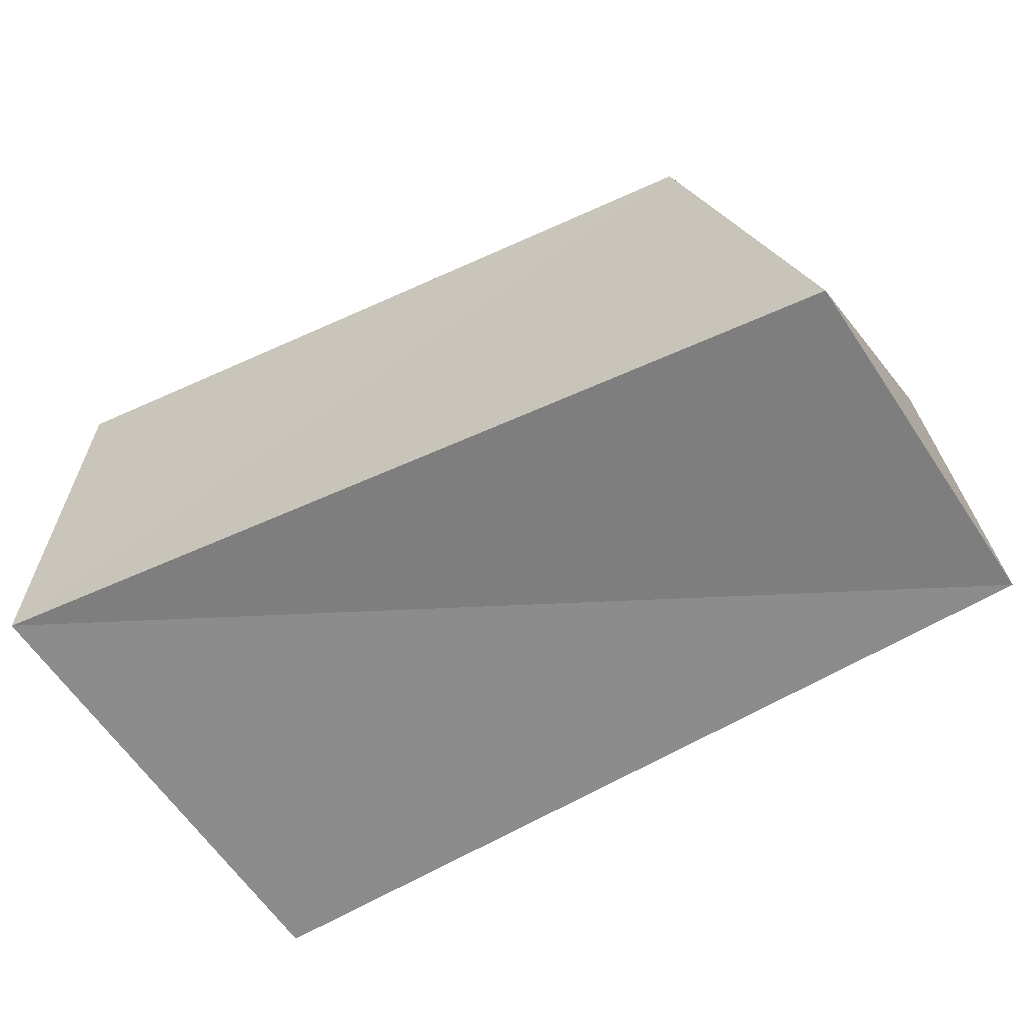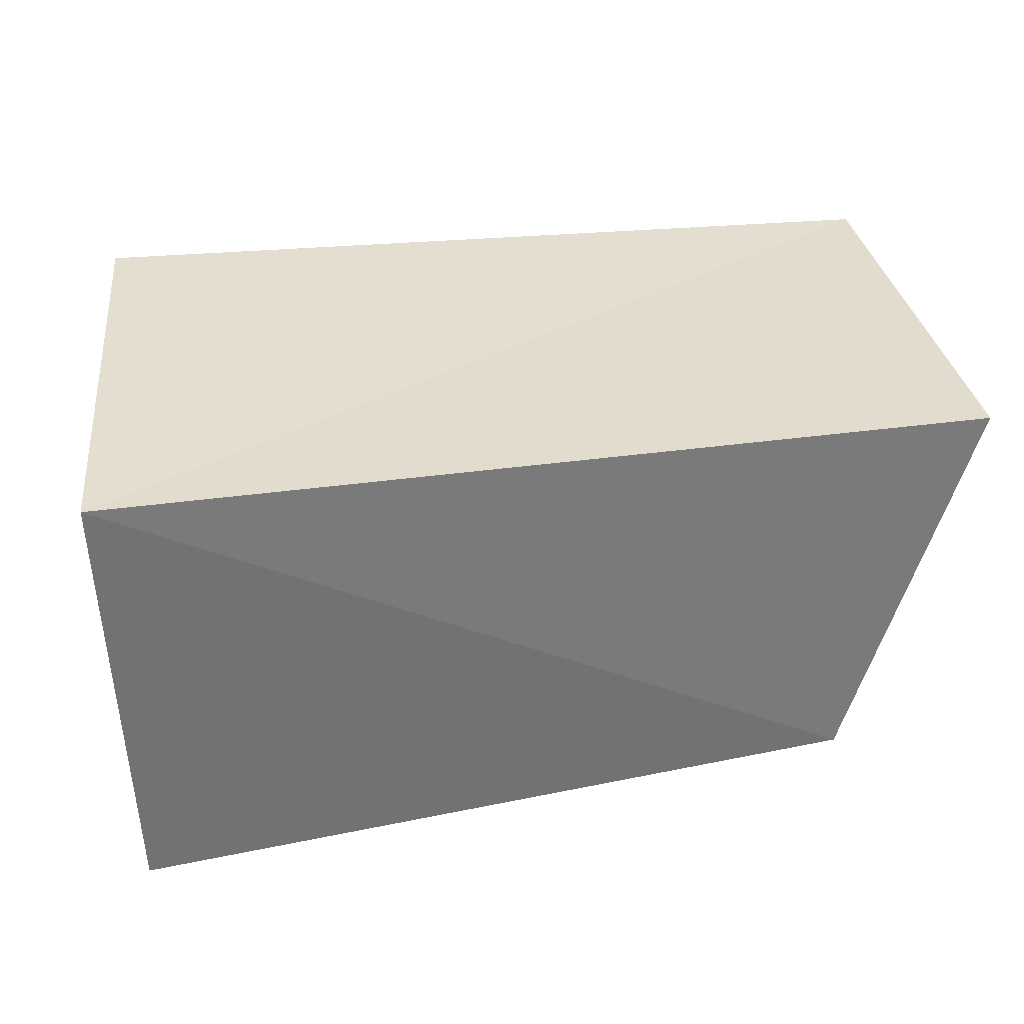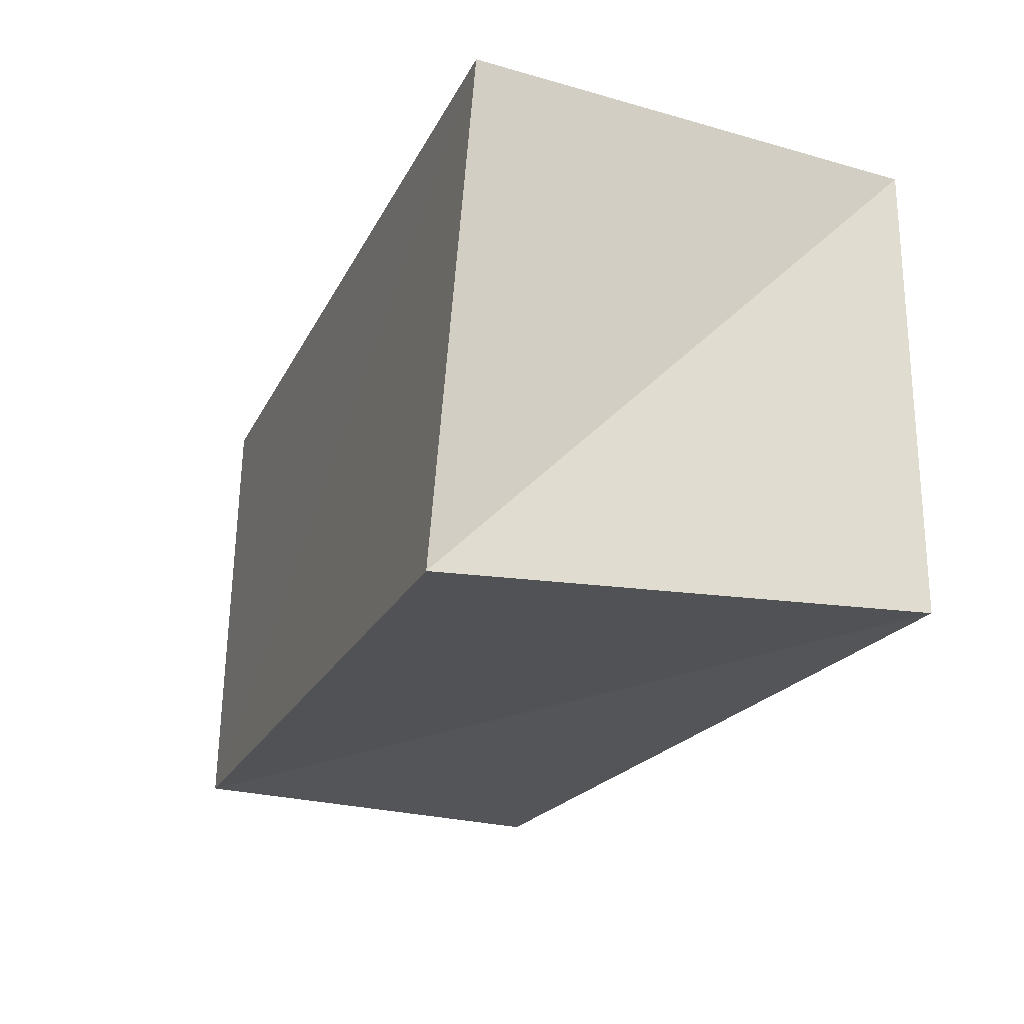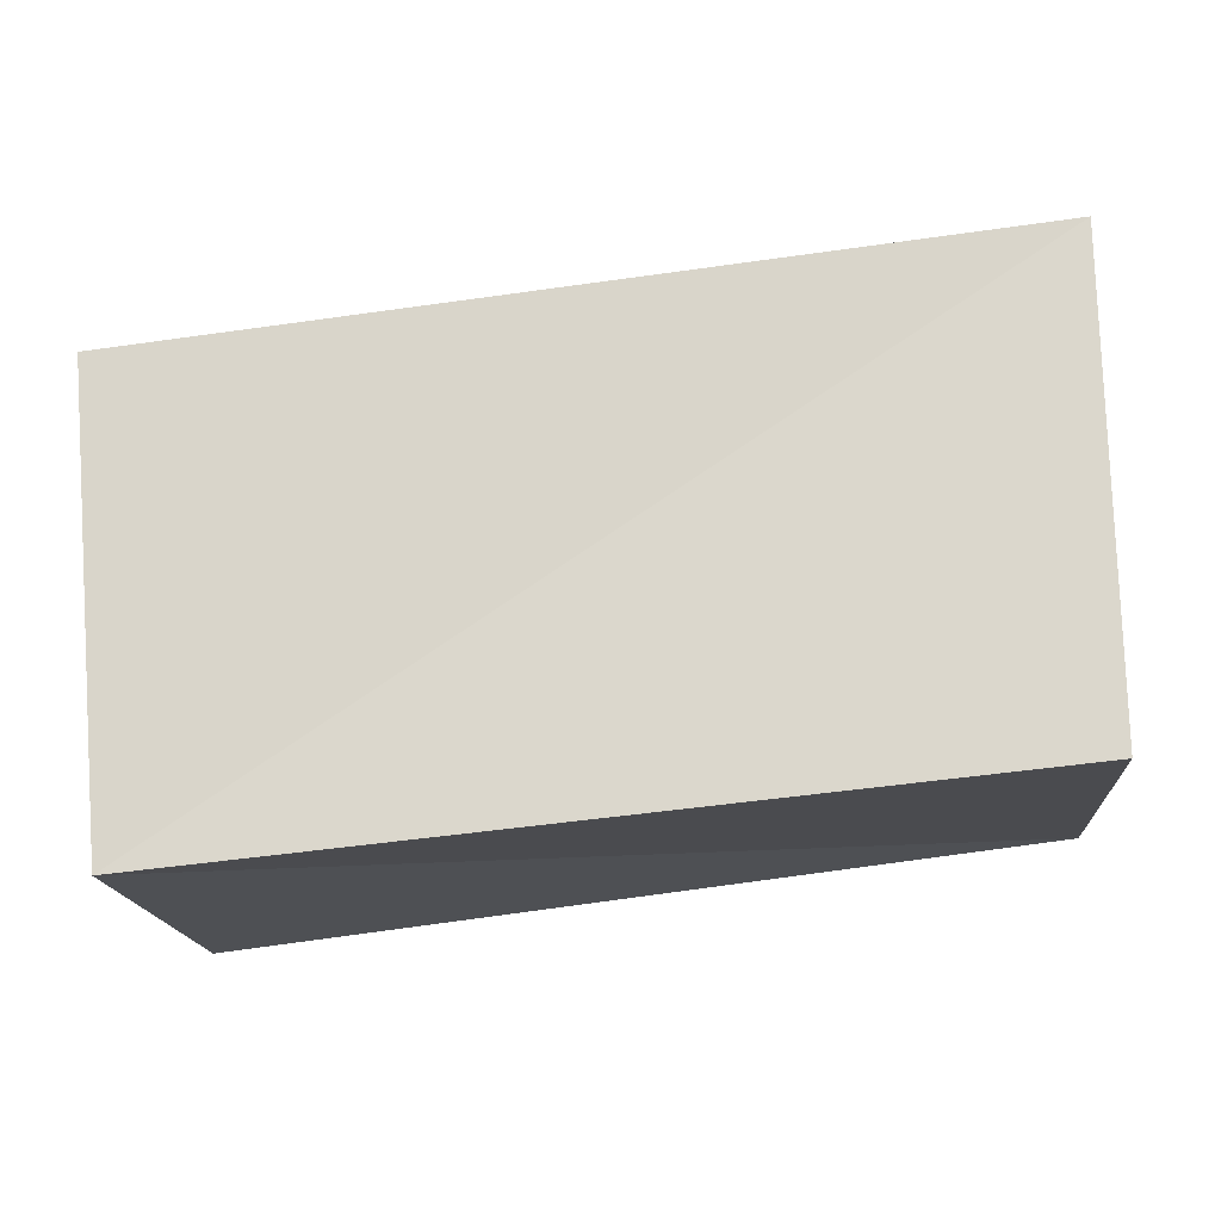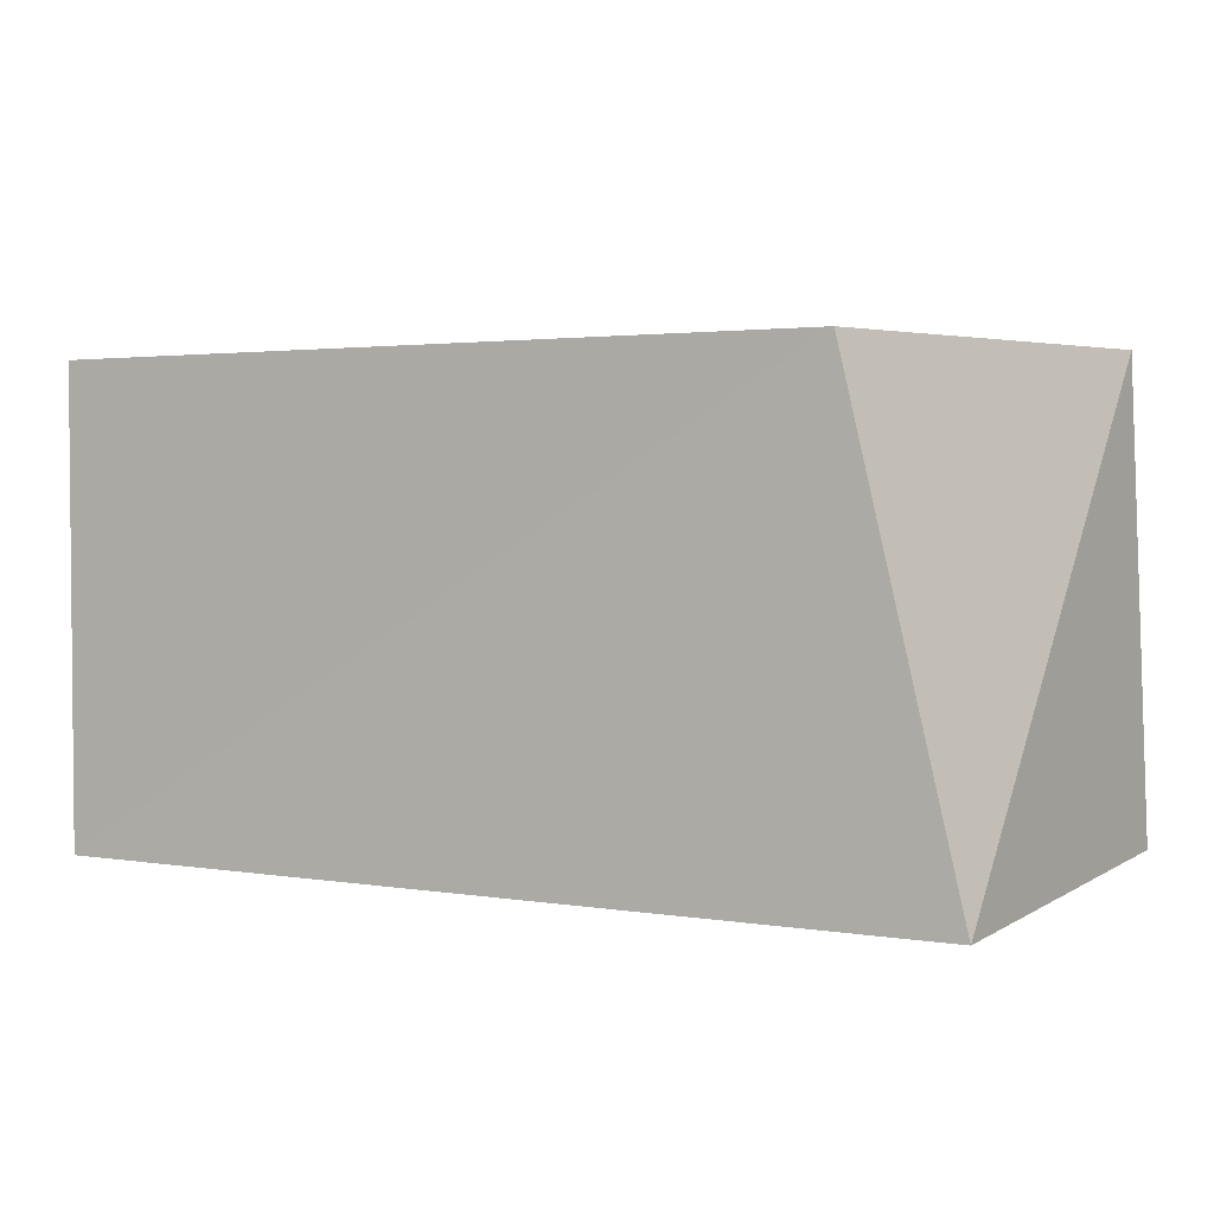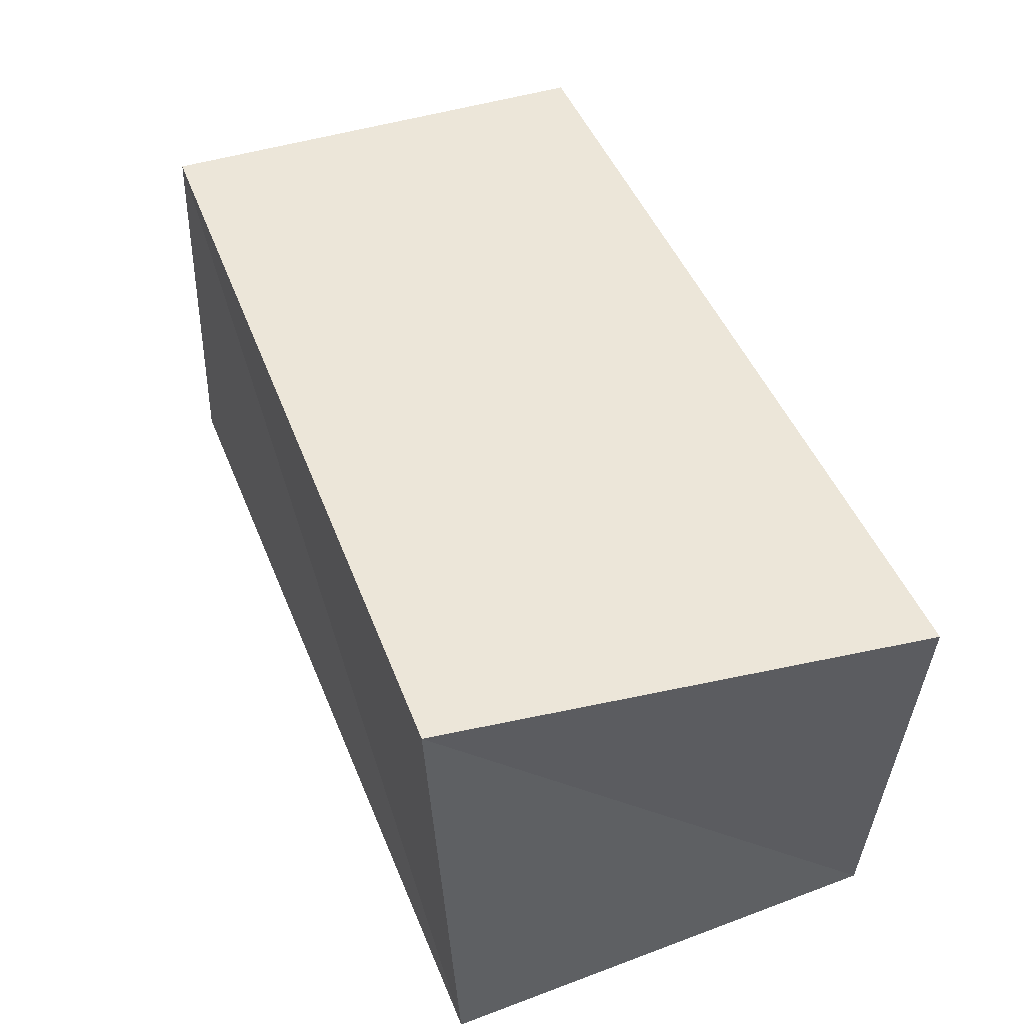
<metadata>
{"format":"obj","ext":"obj","renderer":"f3d","projection":"perspective","resolution":1024,"background":"white","views":[{"elev":-62.6,"azim":-151.6,"up":"+Y"},{"elev":33.2,"azim":167.4,"up":"+Z"},{"elev":-22.5,"azim":68.1,"up":"+Y"},{"elev":74.8,"azim":-7.5,"up":"+Z"},{"elev":3.8,"azim":-151.7,"up":"+Y"},{"elev":49.9,"azim":68.2,"up":"+Z"}]}
</metadata>
<code>
v -0.05205 -0.02881 -0.02155
v 0.05117 0.02832 0.02487
v 0.04985 -0.02765 -0.02822
v 0.04909 0.02694 -0.02883
v -0.0383 0.02875 -0.02244
v -0.05381 0.02789 0.02286
v 0.04416 -0.02865 0.02712
v -0.05614 -0.02628 0.02364
f 8 6 1
f 3 8 1
f 1 6 5
f 5 3 1
f 8 2 6
f 7 8 3
f 7 2 8
f 6 2 5
f 4 3 5
f 5 2 4
f 4 7 3
f 2 7 4

</code>
